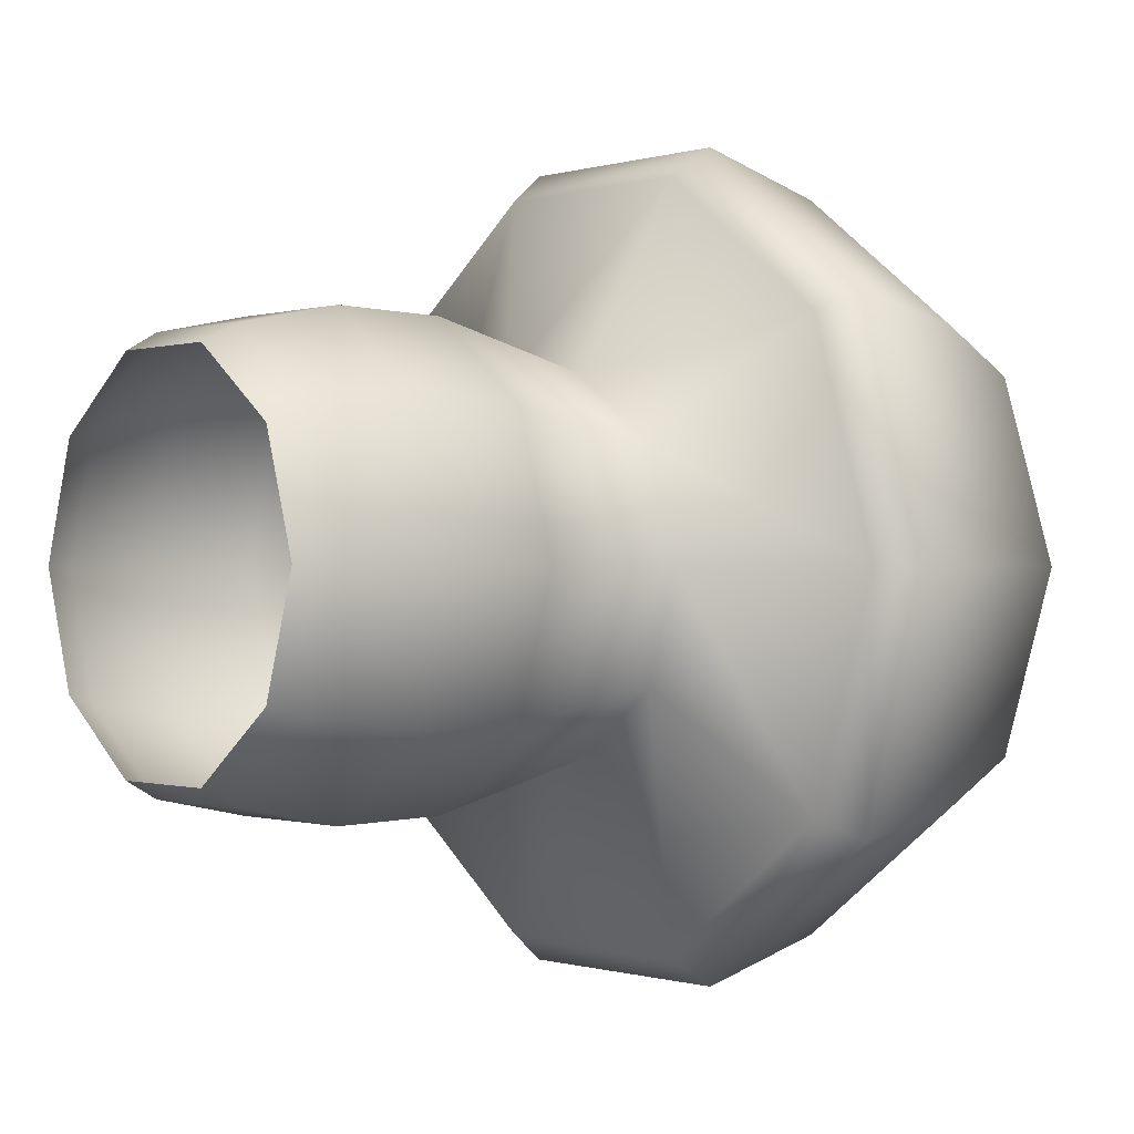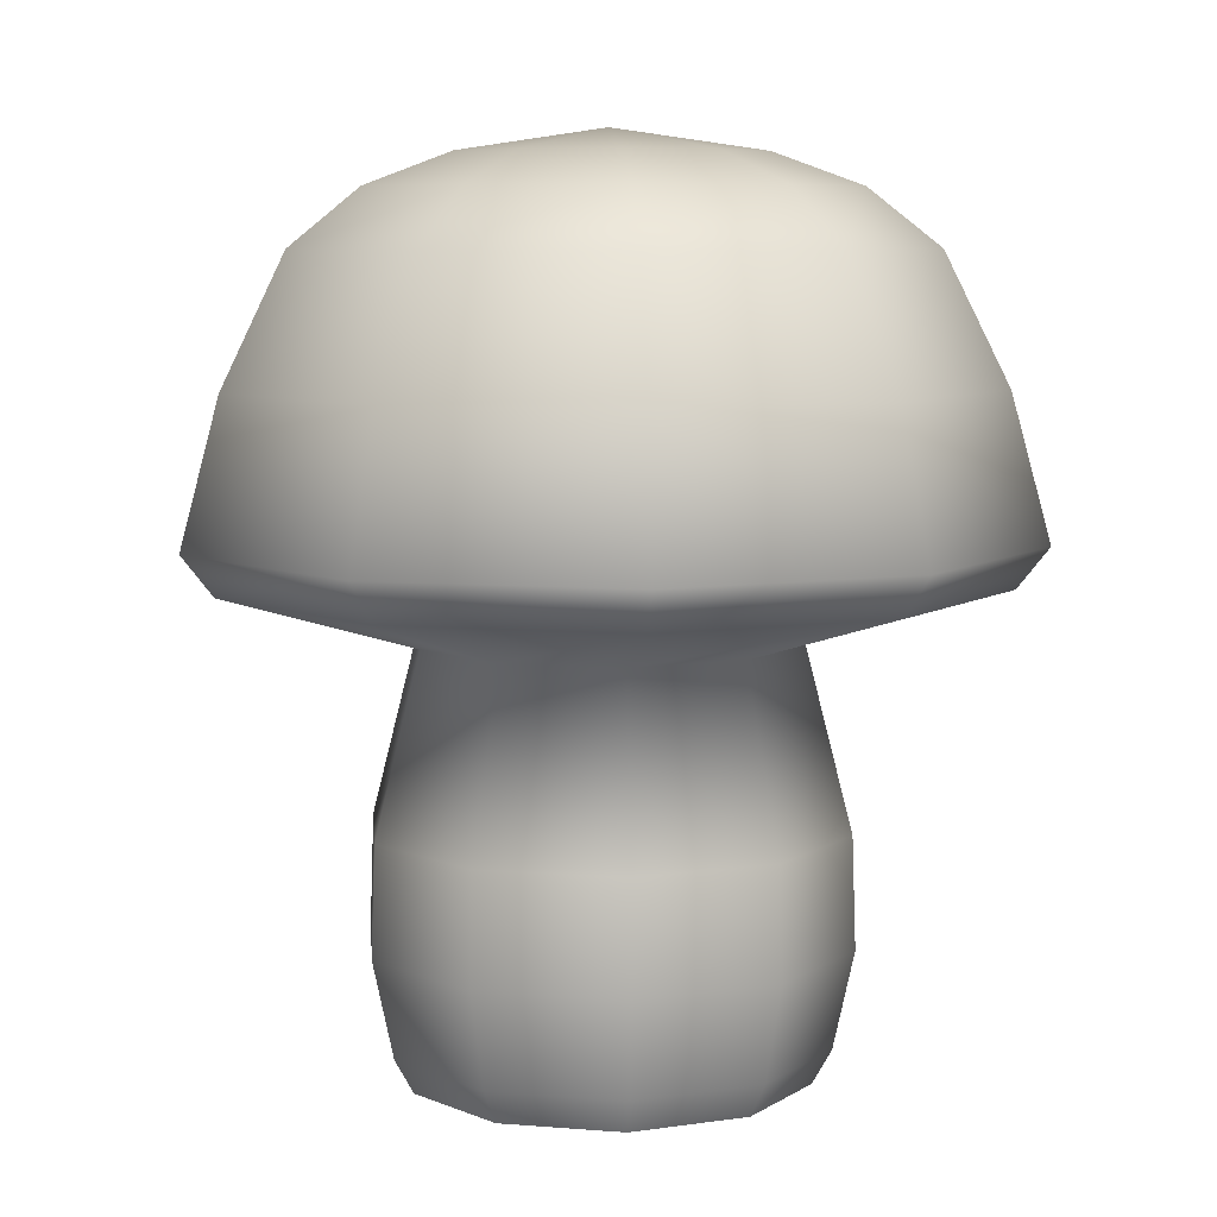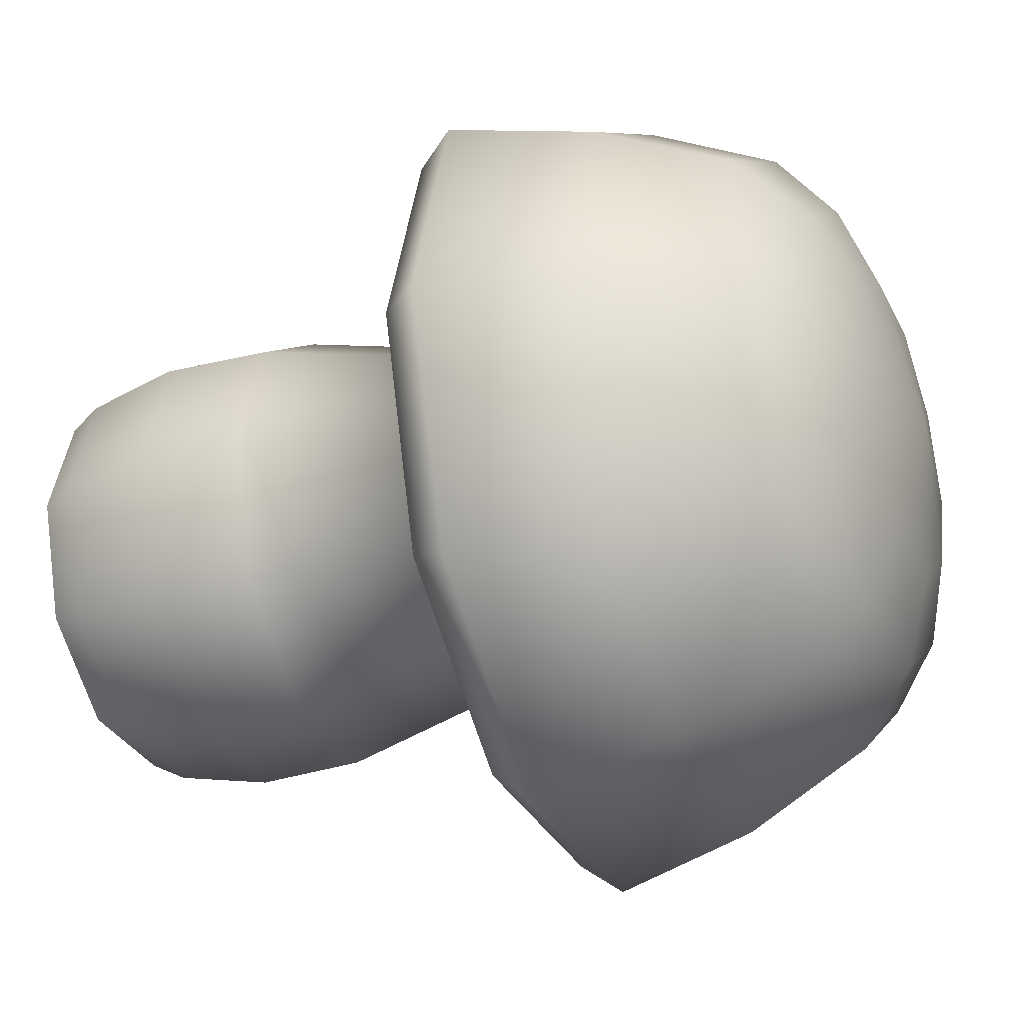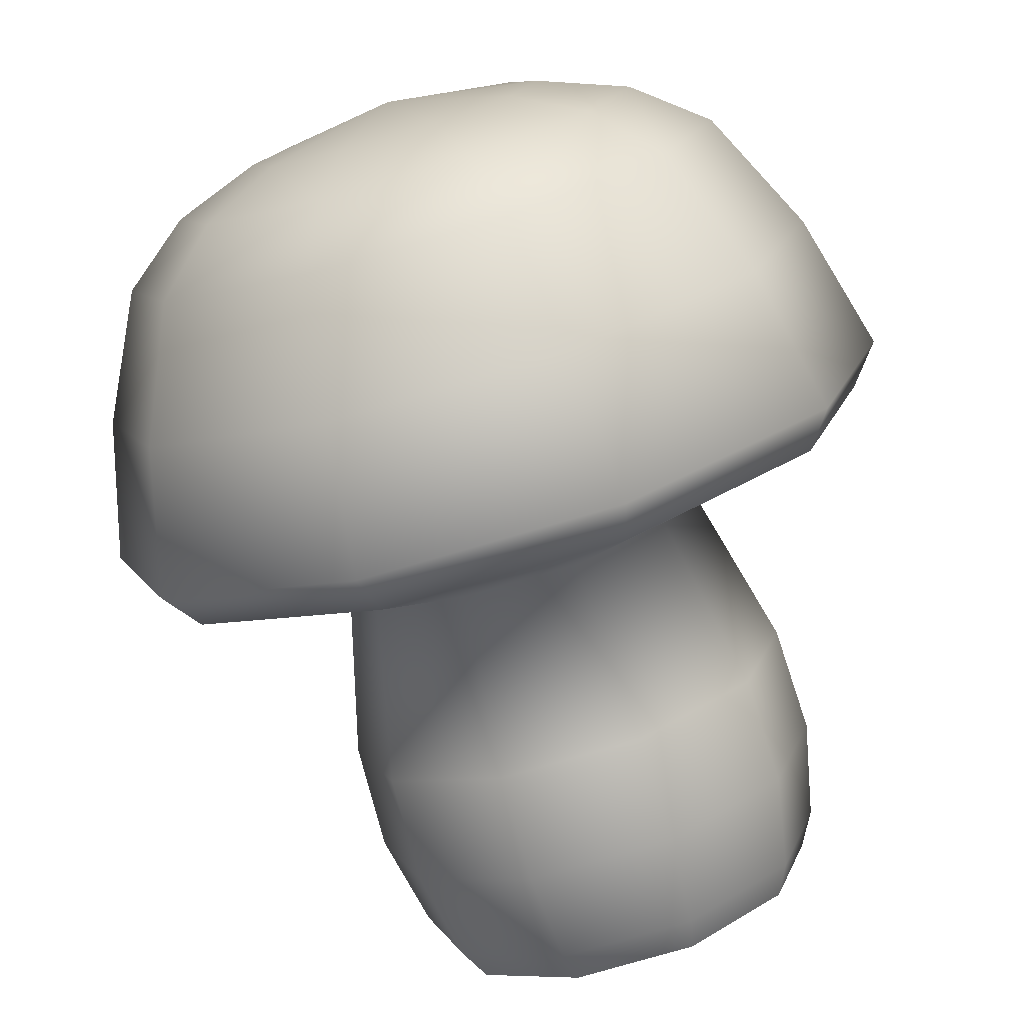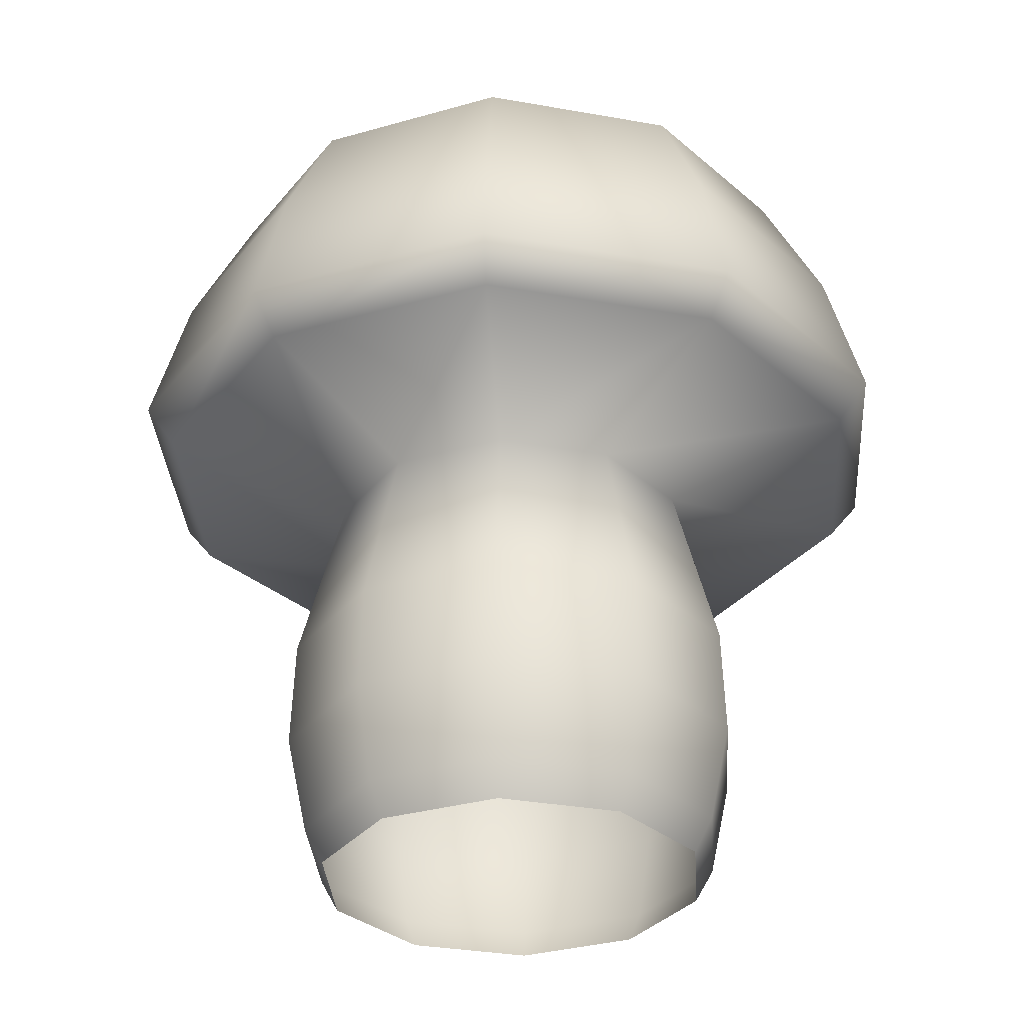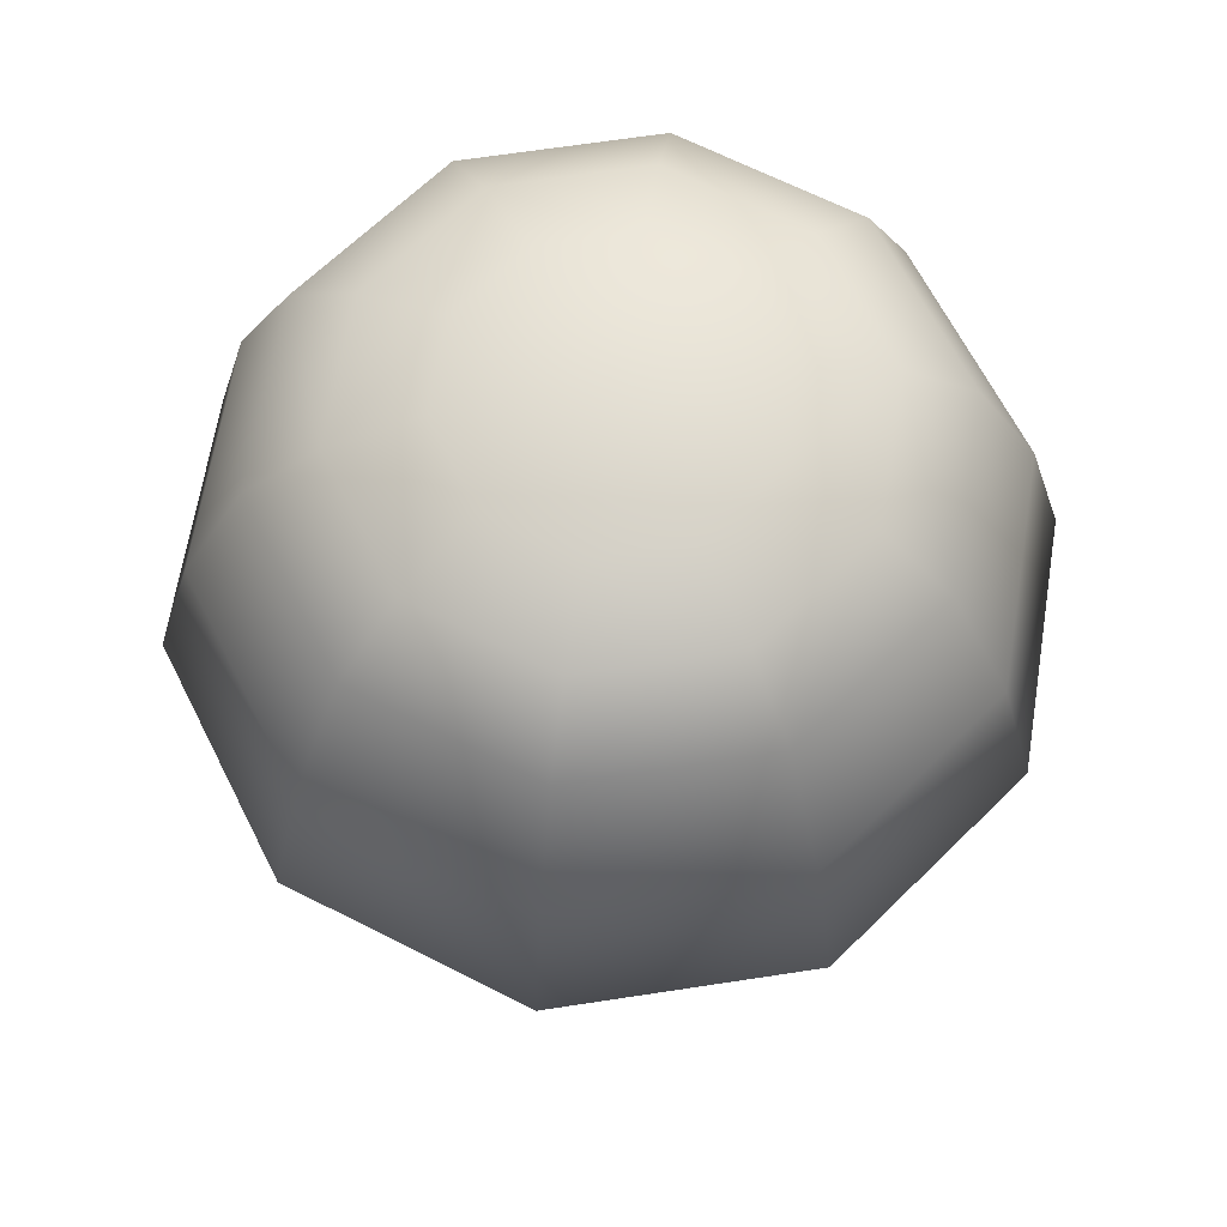
<metadata>
{"format":"obj","ext":"obj","renderer":"f3d","projection":"perspective","resolution":1024,"background":"white","views":[{"elev":-0.3,"azim":50.7,"up":"+Z"},{"elev":7.4,"azim":-22.9,"up":"+Y"},{"elev":-30.9,"azim":112.3,"up":"+Z"},{"elev":-76.5,"azim":-163.6,"up":"+Z"},{"elev":-32.2,"azim":-122.1,"up":"+Y"},{"elev":65.0,"azim":135.2,"up":"+Y"}]}
</metadata>
<code>
v  3100 -0.059 808.8
v  3090 -0.059 776.5
v  3094 9.514 773.4
v  3106 9.514 808.8
v  3062 -0.059 756.6
v  3064 9.514 751.6
v  3028 -0.059 756.6
v  3027 9.514 751.6
v  3001 -0.059 776.5
v  2997 9.514 773.4
v  2991 -0.059 808.8
v  2985 9.514 808.8
v  3001 -0.059 841
v  2997 9.514 844.1
v  3028 -0.059 860.9
v  3027 9.514 866
v  3062 -0.059 860.9
v  3064 9.514 866
v  3090 -0.059 841
v  3094 9.514 844.1
v  3099 36.42 770
v  3111 36.42 808.8
v  3066 36.42 746
v  3025 36.42 746
v  2992 36.42 770
v  2979 36.42 808.8
v  2992 36.42 847.5
v  3025 36.42 871.5
v  3066 36.42 871.5
v  3099 36.42 847.5
v  3098 66.83 770.6
v  3110 66.83 808.8
v  3065 66.83 747
v  3025 66.83 747
v  2993 66.83 770.6
v  2980 66.83 808.8
v  2993 66.83 846.9
v  3025 66.83 870.5
v  3065 66.83 870.5
v  3098 66.83 846.9
v  3088 116.4 778.1
v  3098 116.4 808.8
v  3062 116.4 759.1
v  3029 116.4 759.1
v  3003 116.4 778.1
v  2993 116.4 808.8
v  3003 116.4 839.5
v  3029 116.4 858.4
v  3062 116.4 858.4
v  3088 116.4 839.5
v  3131 132.2 746.6
v  3151 132.2 808.8
v  3078 132.2 708.1
v  3013 132.2 708.1
v  2960 132.2 746.6
v  2940 132.2 808.8
v  2960 132.2 871
v  3013 132.2 909.4
v  3078 132.2 909.4
v  3131 132.2 871
v  3138 143.4 741.4
v  3160 143.4 808.8
v  3081 143.4 699.8
v  3010 143.4 699.8
v  2953 143.4 741.4
v  2931 143.4 808.8
v  2953 143.4 876.1
v  3010 143.4 917.8
v  3081 143.4 917.8
v  3138 143.4 876.1
v  3149 182.7 808.8
v  3129 182.7 747.7
v  3115 217.9 758
v  3132 217.9 808.8
v  3078 182.7 709.9
v  3072 217.9 726.6
v  3013 182.7 709.9
v  3019 217.9 726.6
v  2961 182.7 747.7
v  2975 217.9 758
v  2941 182.7 808.8
v  2959 217.9 808.8
v  2961 182.7 869.8
v  2975 217.9 859.5
v  3013 182.7 907.6
v  3019 217.9 890.9
v  3078 182.7 907.6
v  3072 217.9 890.9
v  3129 182.7 869.8
v  3115 217.9 859.5
v  3099 233.5 769.6
v  3112 233.5 808.8
v  3066 233.5 745.3
v  3025 233.5 745.3
v  2991 233.5 769.6
v  2979 233.5 808.8
v  2991 233.5 848
v  3025 233.5 872.2
v  3066 233.5 872.2
v  3099 233.5 848
v  3088 242.4 808.8
v  3080 242.4 784
v  3045 248.6 808.8
v  3058 242.4 768.6
v  3032 242.4 768.6
v  3011 242.4 784
v  3003 242.4 808.8
v  3011 242.4 833.6
v  3032 242.4 848.9
v  3058 242.4 848.9
v  3080 242.4 833.6
o MushroomWide004
g MushroomWide004
f 1 2 3 4
f 2 5 6 3
f 5 7 8 6
f 7 9 10 8
f 9 11 12 10
f 11 13 14 12
f 13 15 16 14
f 15 17 18 16
f 17 19 20 18
f 19 1 4 20
f 4 3 21 22
f 3 6 23 21
f 6 8 24 23
f 8 10 25 24
f 10 12 26 25
f 12 14 27 26
f 14 16 28 27
f 16 18 29 28
f 18 20 30 29
f 20 4 22 30
f 22 21 31 32
f 21 23 33 31
f 23 24 34 33
f 24 25 35 34
f 25 26 36 35
f 26 27 37 36
f 27 28 38 37
f 28 29 39 38
f 29 30 40 39
f 30 22 32 40
f 31 41 42 32
f 33 43 41 31
f 34 44 43 33
f 35 45 44 34
f 36 46 45 35
f 37 47 46 36
f 38 48 47 37
f 39 49 48 38
f 40 50 49 39
f 32 42 50 40
f 42 41 51 52
f 41 43 53 51
f 43 44 54 53
f 44 45 55 54
f 45 46 56 55
f 46 47 57 56
f 47 48 58 57
f 48 49 59 58
f 49 50 60 59
f 50 42 52 60
f 52 51 61 62
f 51 53 63 61
f 53 54 64 63
f 54 55 65 64
f 55 56 66 65
f 56 57 67 66
f 57 58 68 67
f 58 59 69 68
f 59 60 70 69
f 60 52 62 70
f 71 72 73 74
f 72 75 76 73
f 75 77 78 76
f 77 79 80 78
f 79 81 82 80
f 81 83 84 82
f 83 85 86 84
f 85 87 88 86
f 87 89 90 88
f 89 71 74 90
f 74 73 91 92
f 73 76 93 91
f 76 78 94 93
f 78 80 95 94
f 80 82 96 95
f 82 84 97 96
f 84 86 98 97
f 86 88 99 98
f 88 90 100 99
f 90 74 92 100
f 101 102 103
f 102 104 103
f 104 105 103
f 105 106 103
f 106 107 103
f 107 108 103
f 108 109 103
f 109 110 103
f 110 111 103
f 111 101 103
f 91 102 101 92
f 93 104 102 91
f 94 105 104 93
f 95 106 105 94
f 96 107 106 95
f 97 108 107 96
f 98 109 108 97
f 99 110 109 98
f 100 111 110 99
f 92 101 111 100
f 61 72 71 62
f 63 75 72 61
f 64 77 75 63
f 65 79 77 64
f 66 81 79 65
f 67 83 81 66
f 68 85 83 67
f 69 87 85 68
f 70 89 87 69
f 62 71 89 70

</code>
